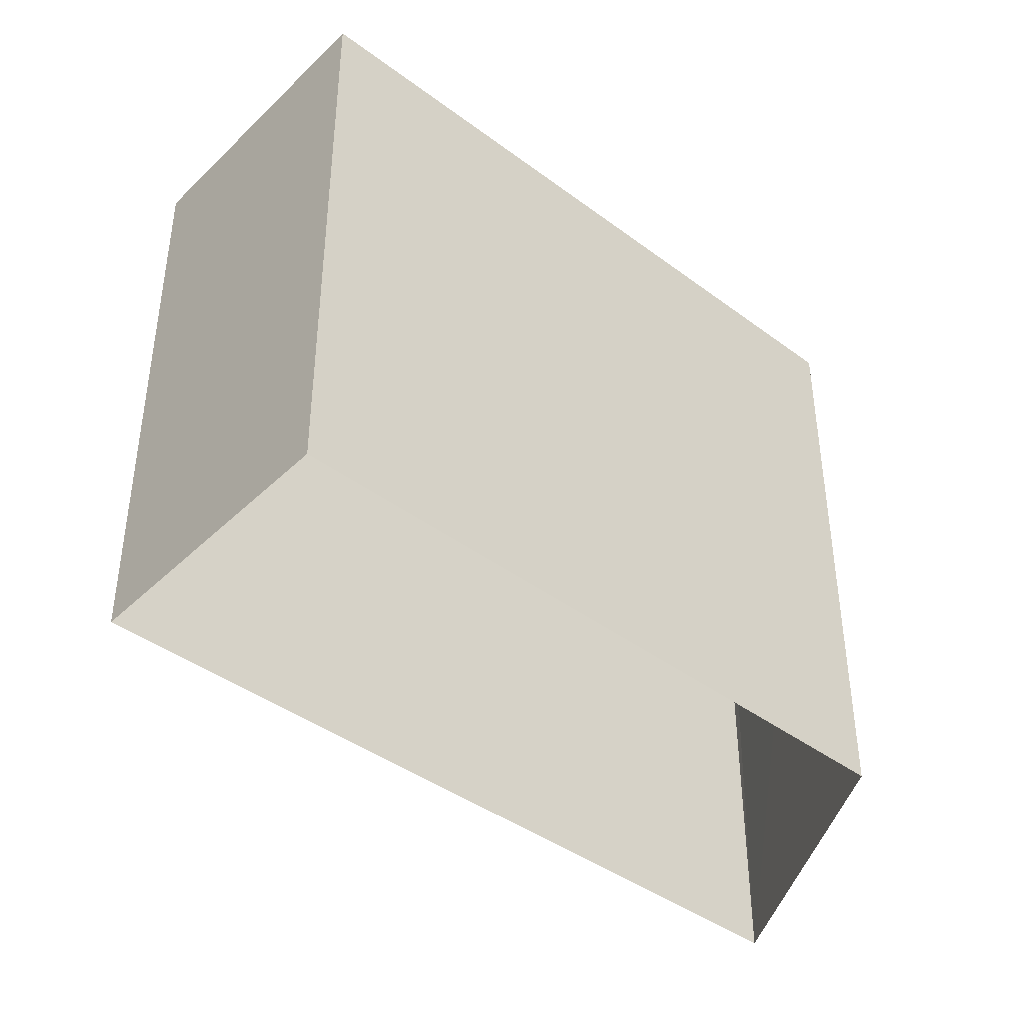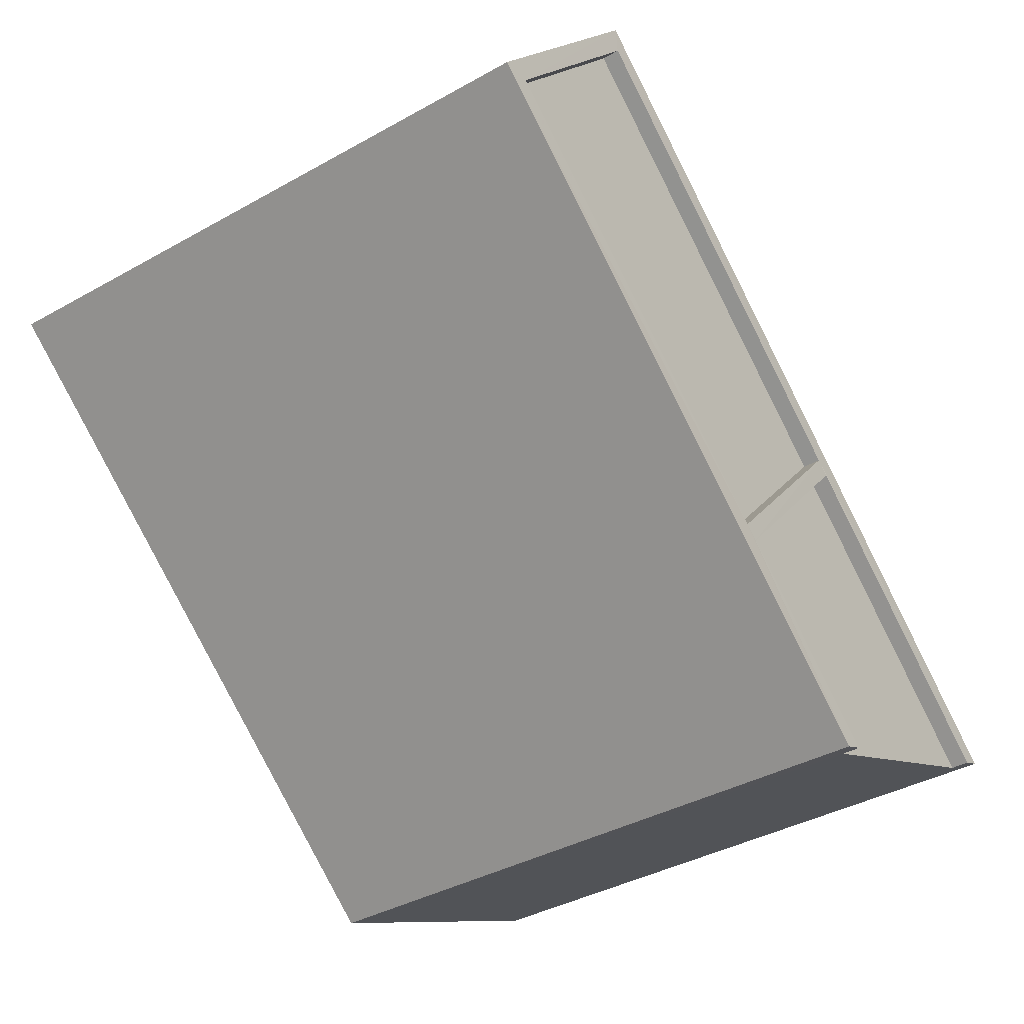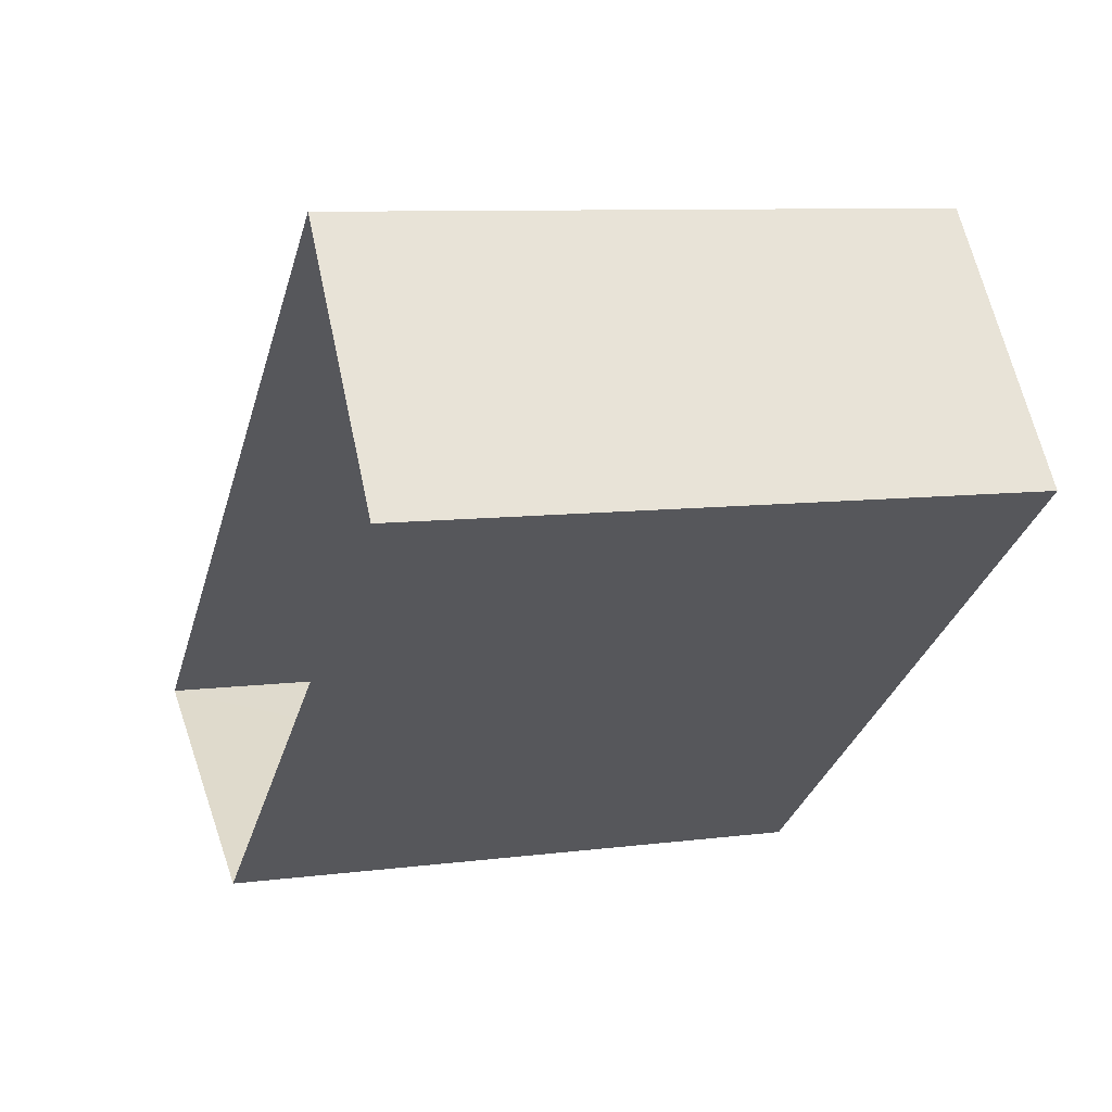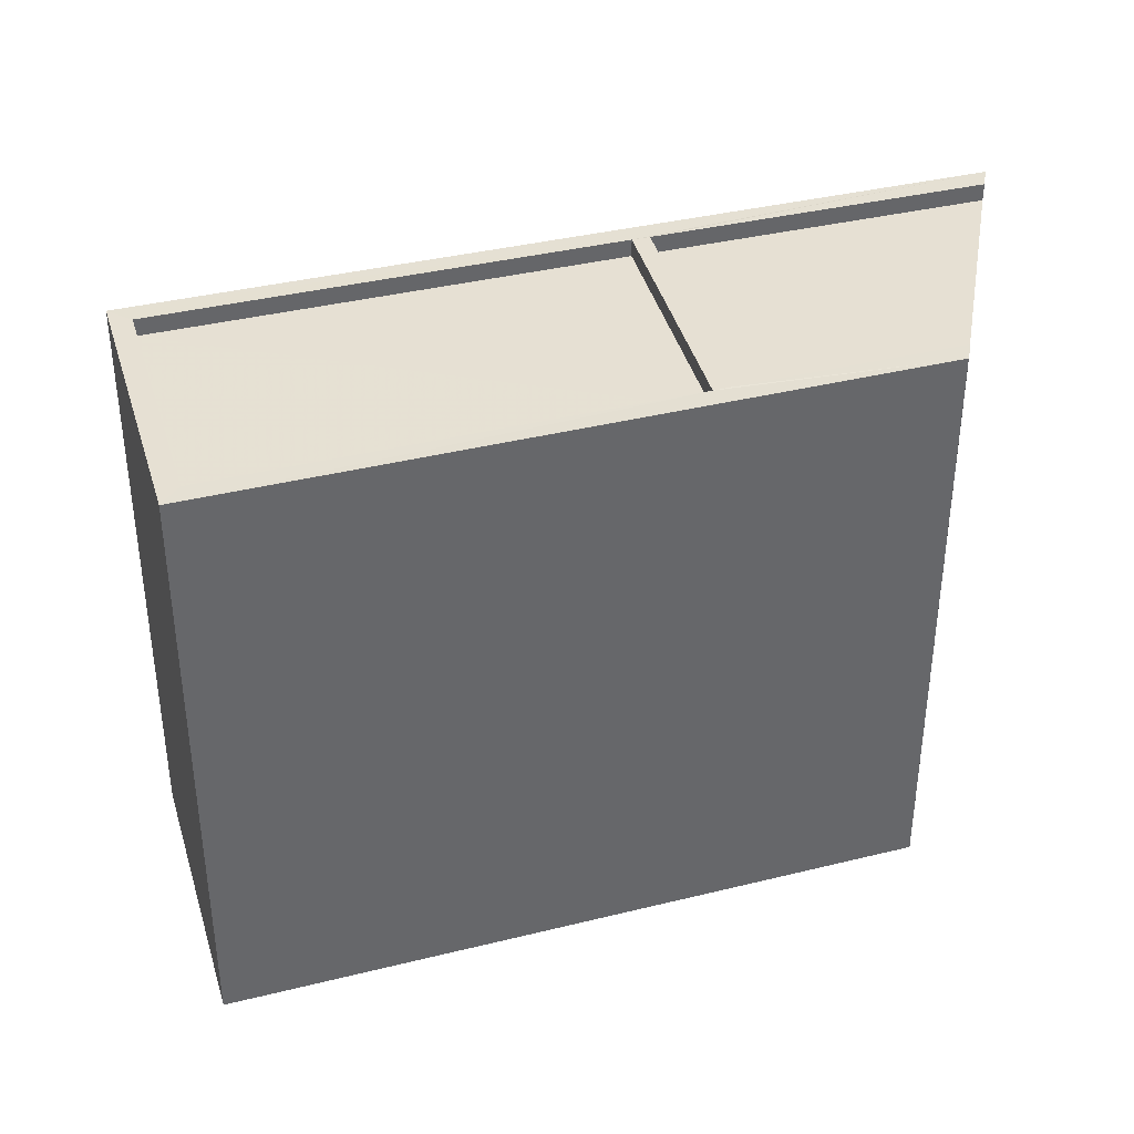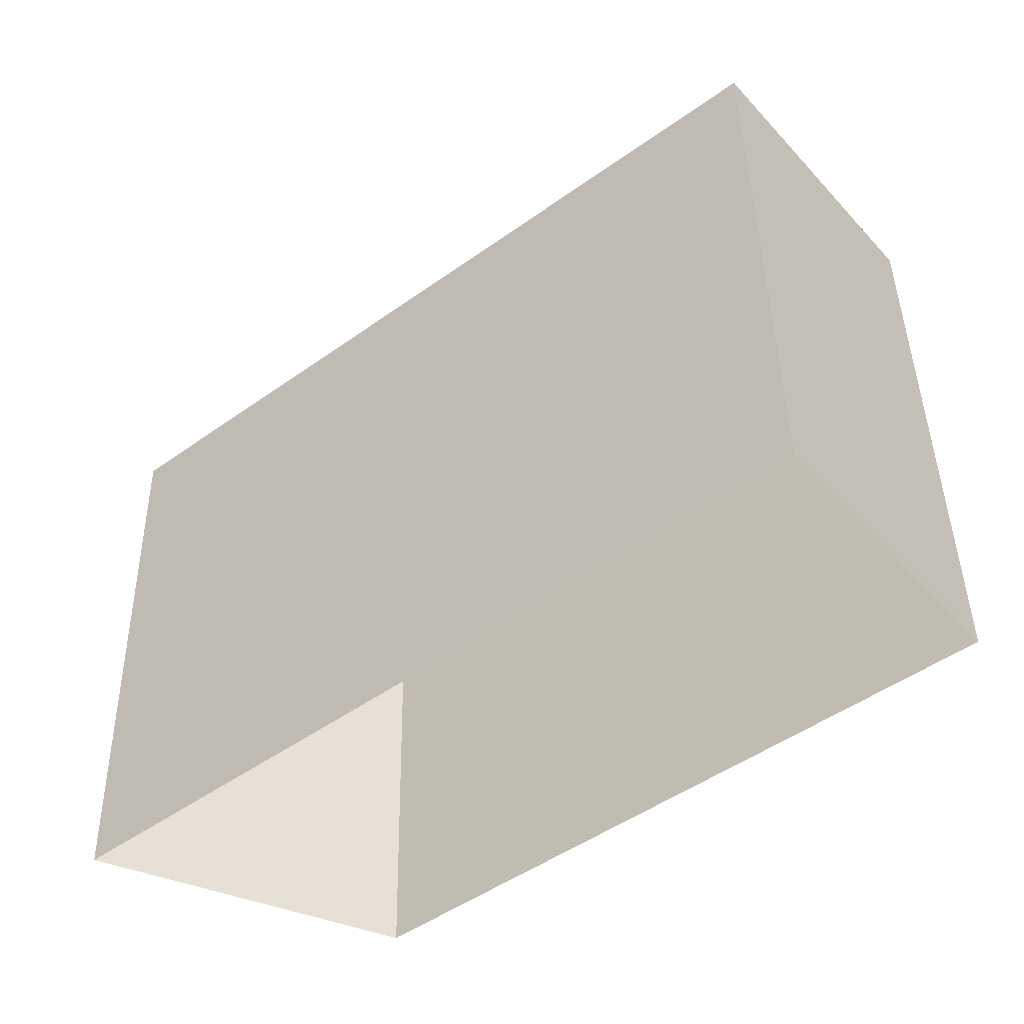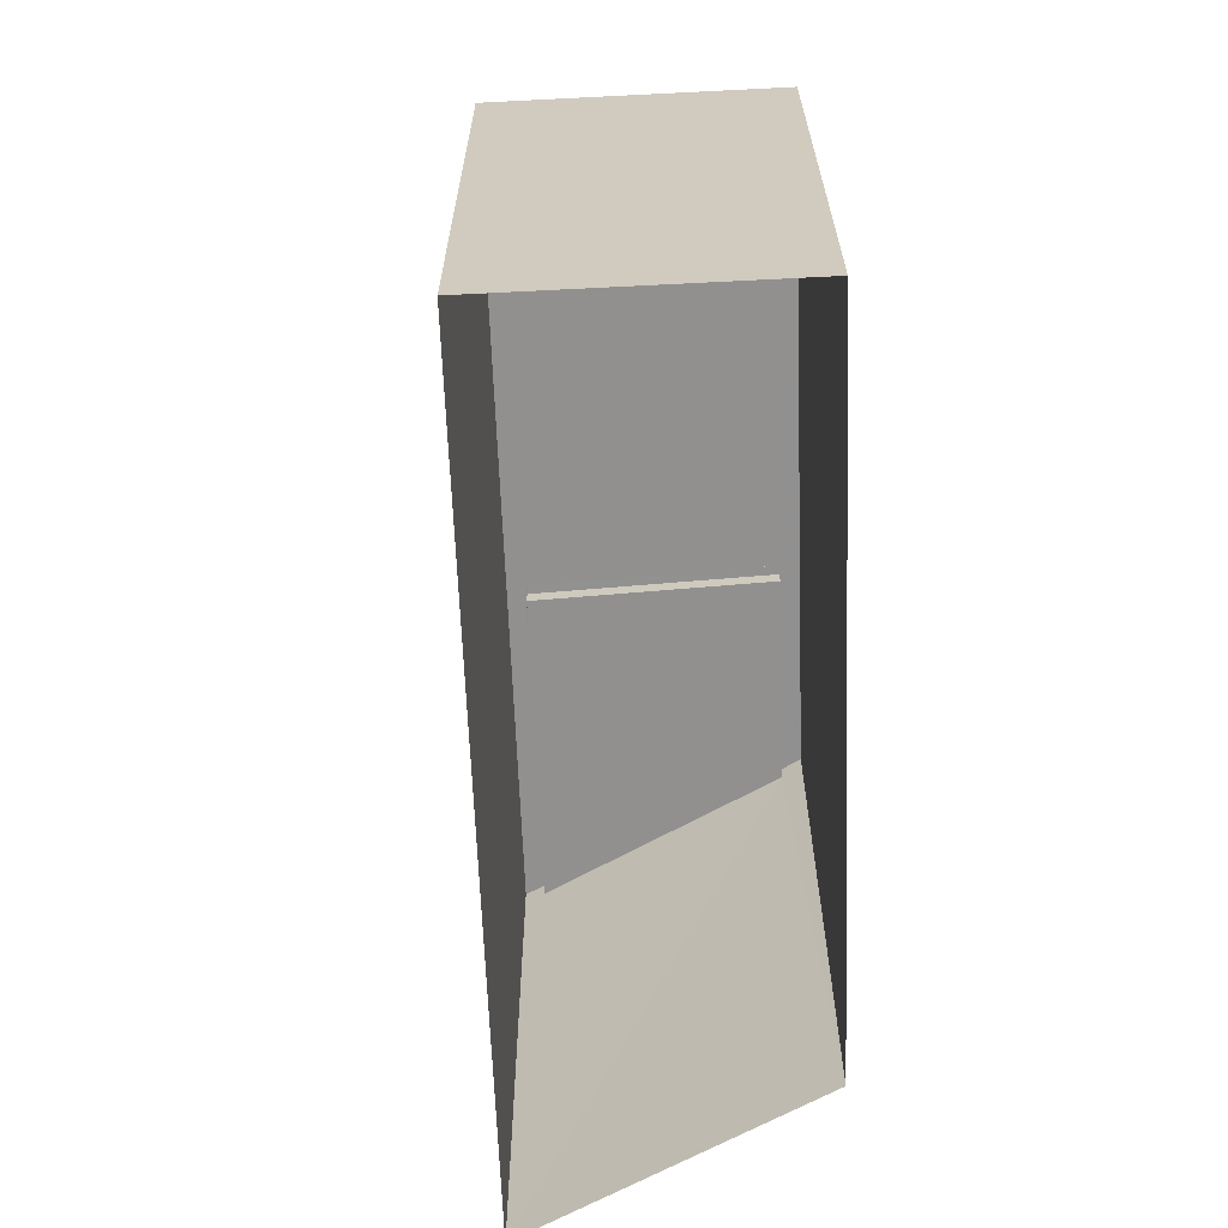
<metadata>
{"format":"obj","ext":"obj","renderer":"f3d","projection":"perspective","resolution":1024,"background":"white","views":[{"elev":-42.0,"azim":-80.2,"up":"+Z"},{"elev":-38.5,"azim":-54.7,"up":"+Y"},{"elev":8.9,"azim":-109.1,"up":"+Y"},{"elev":38.5,"azim":-55.7,"up":"+Z"},{"elev":42.5,"azim":179.1,"up":"+Y"},{"elev":-65.7,"azim":-126.4,"up":"+Z"}]}
</metadata>
<code>
v -8.868e+04 -9.956e+04 4.294
v -8.867e+04 -9.957e+04 4.294
v -8.867e+04 -9.957e+04 4.295
v -8.868e+04 -9.957e+04 4.294
v -8.867e+04 -9.957e+04 12.93
v -8.867e+04 -9.957e+04 12.93
v -8.867e+04 -9.957e+04 12.93
v -8.867e+04 -9.957e+04 12.93
v -8.867e+04 -9.957e+04 12.68
v -8.867e+04 -9.957e+04 12.68
v -8.867e+04 -9.957e+04 12.68
v -8.867e+04 -9.957e+04 12.68
v -8.868e+04 -9.956e+04 12.67
v -8.868e+04 -9.957e+04 12.67
v -8.867e+04 -9.957e+04 12.68
v -8.867e+04 -9.957e+04 12.68
v -8.868e+04 -9.957e+04 12.92
v -8.867e+04 -9.957e+04 12.93
v -8.868e+04 -9.957e+04 12.92
v -8.868e+04 -9.956e+04 12.92
v -8.867e+04 -9.957e+04 12.93
v -8.867e+04 -9.957e+04 12.93
v -8.867e+04 -9.957e+04 12.93
v -8.868e+04 -9.956e+04 12.92
f 1 2 3
f 4 1 3
f 5 6 7
f 8 5 7
f 9 10 11
f 9 12 10
f 13 14 15
f 16 13 15
f 17 18 8
f 17 19 20
f 20 7 21
f 21 6 22
f 5 18 23
f 21 7 6
f 8 18 5
f 24 7 20
f 19 24 20
f 17 8 19
f 5 23 10
f 12 5 10
f 6 11 22
f 6 9 11
f 17 20 1
f 4 17 1
f 19 14 13
f 24 19 13
f 8 7 16
f 15 8 16
f 21 1 20
f 21 2 1
f 7 24 13
f 16 7 13
f 3 17 4
f 3 18 17
f 5 9 6
f 5 12 9
f 15 14 19
f 8 15 19
f 10 3 2
f 11 2 21
f 18 3 10
f 11 21 22
f 18 10 23
f 10 2 11

</code>
